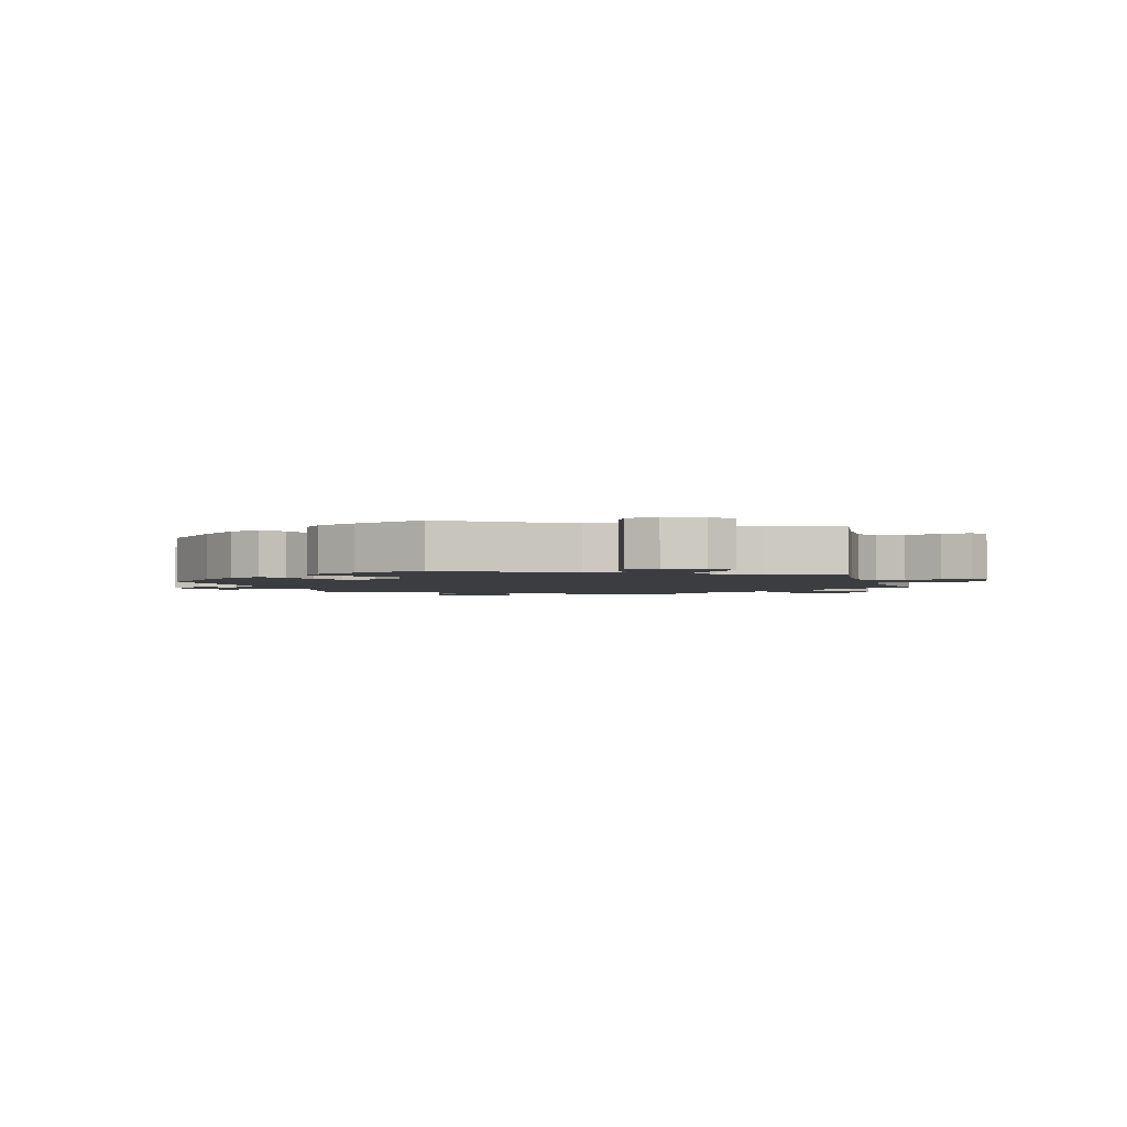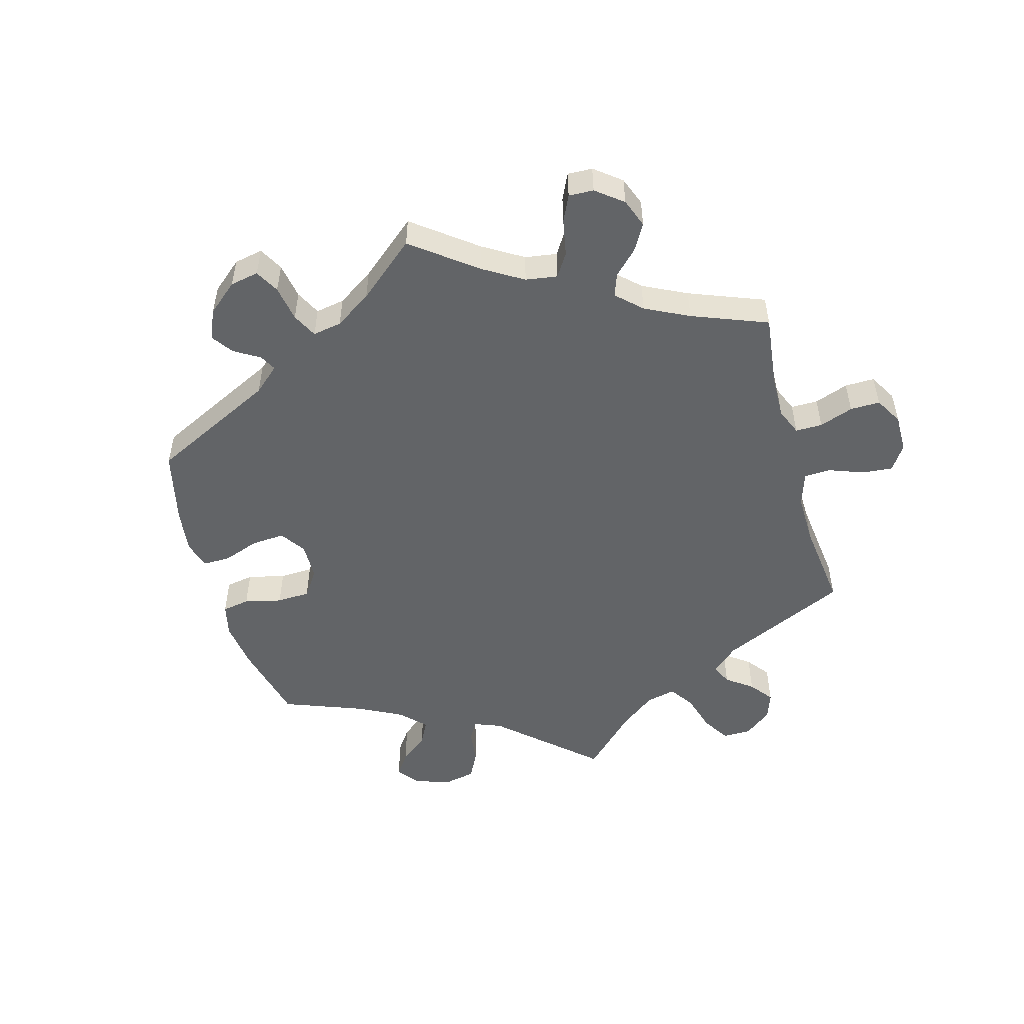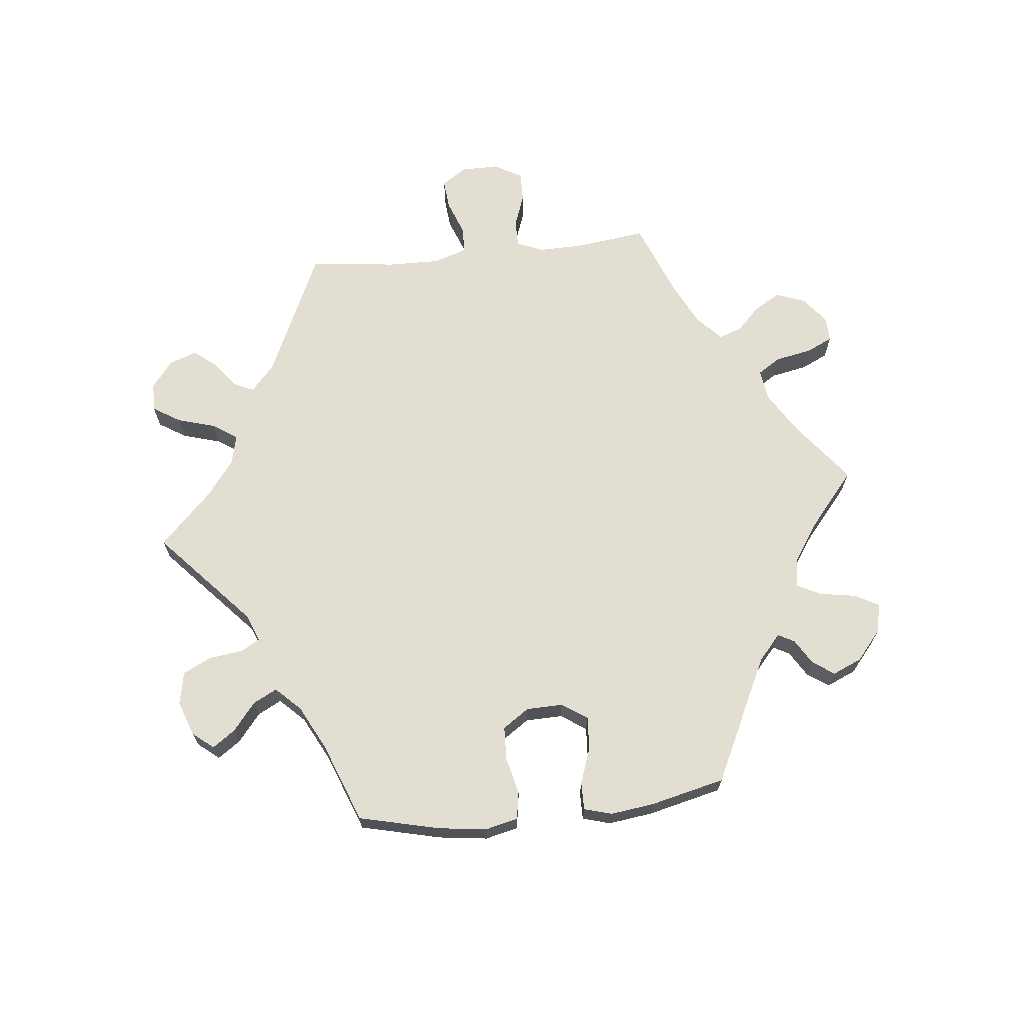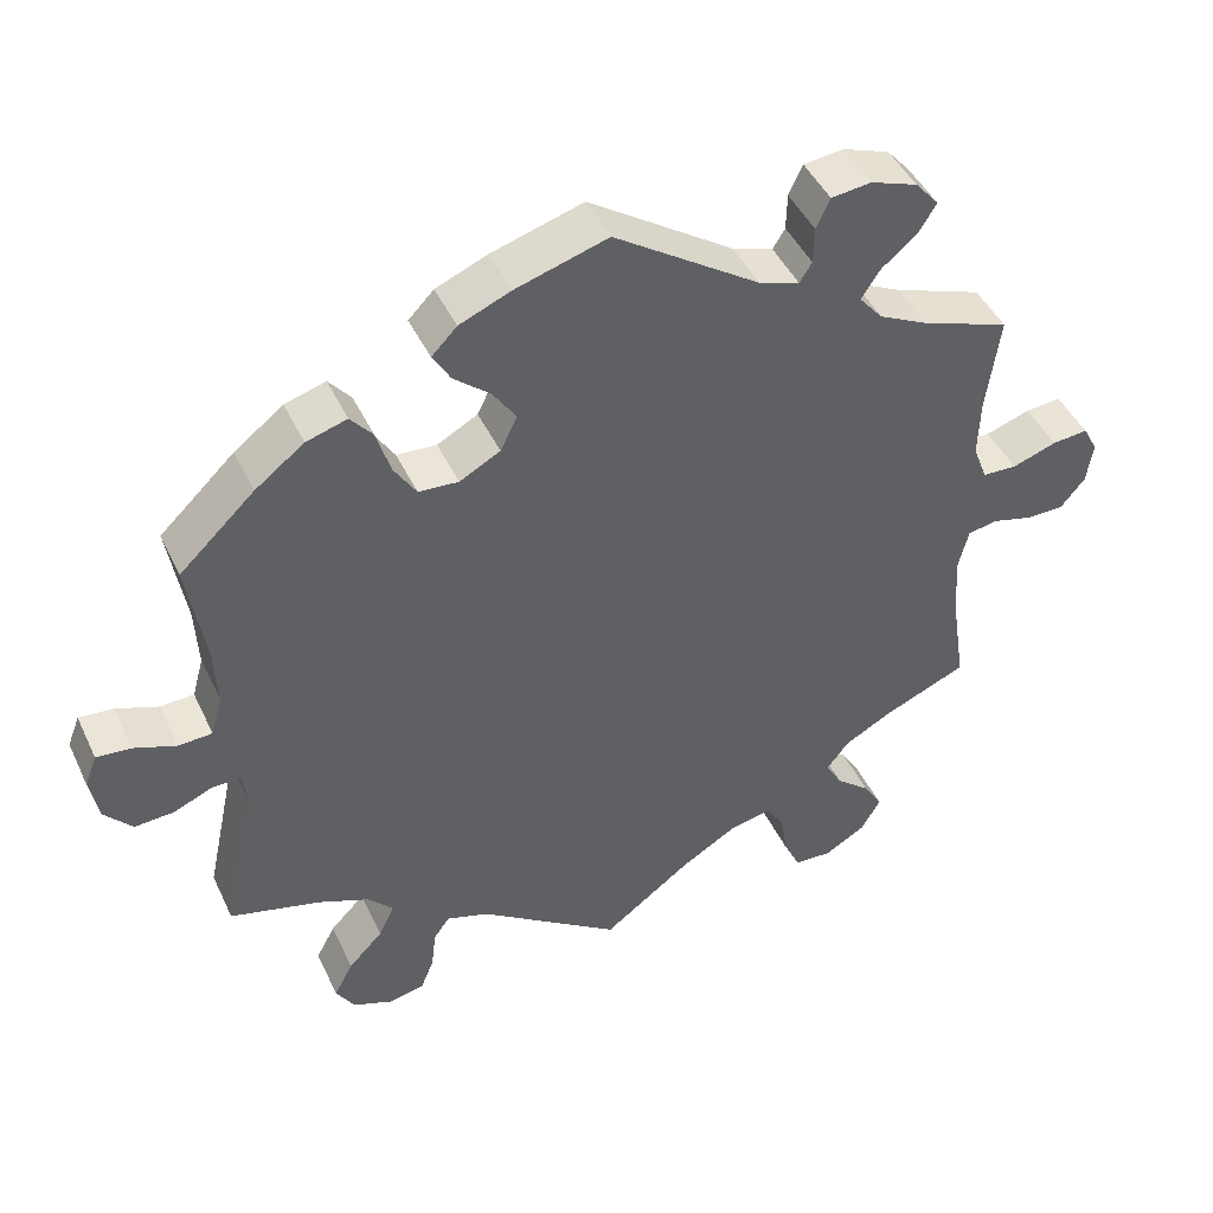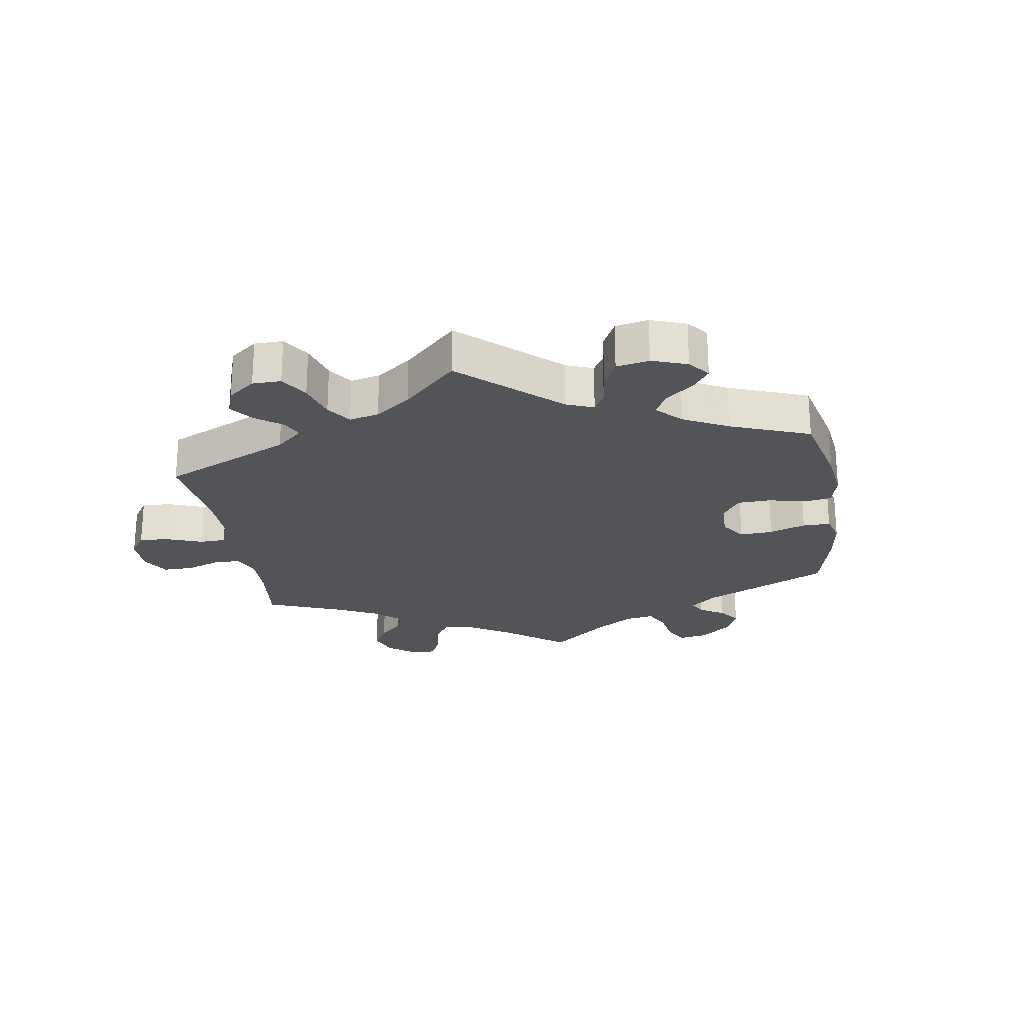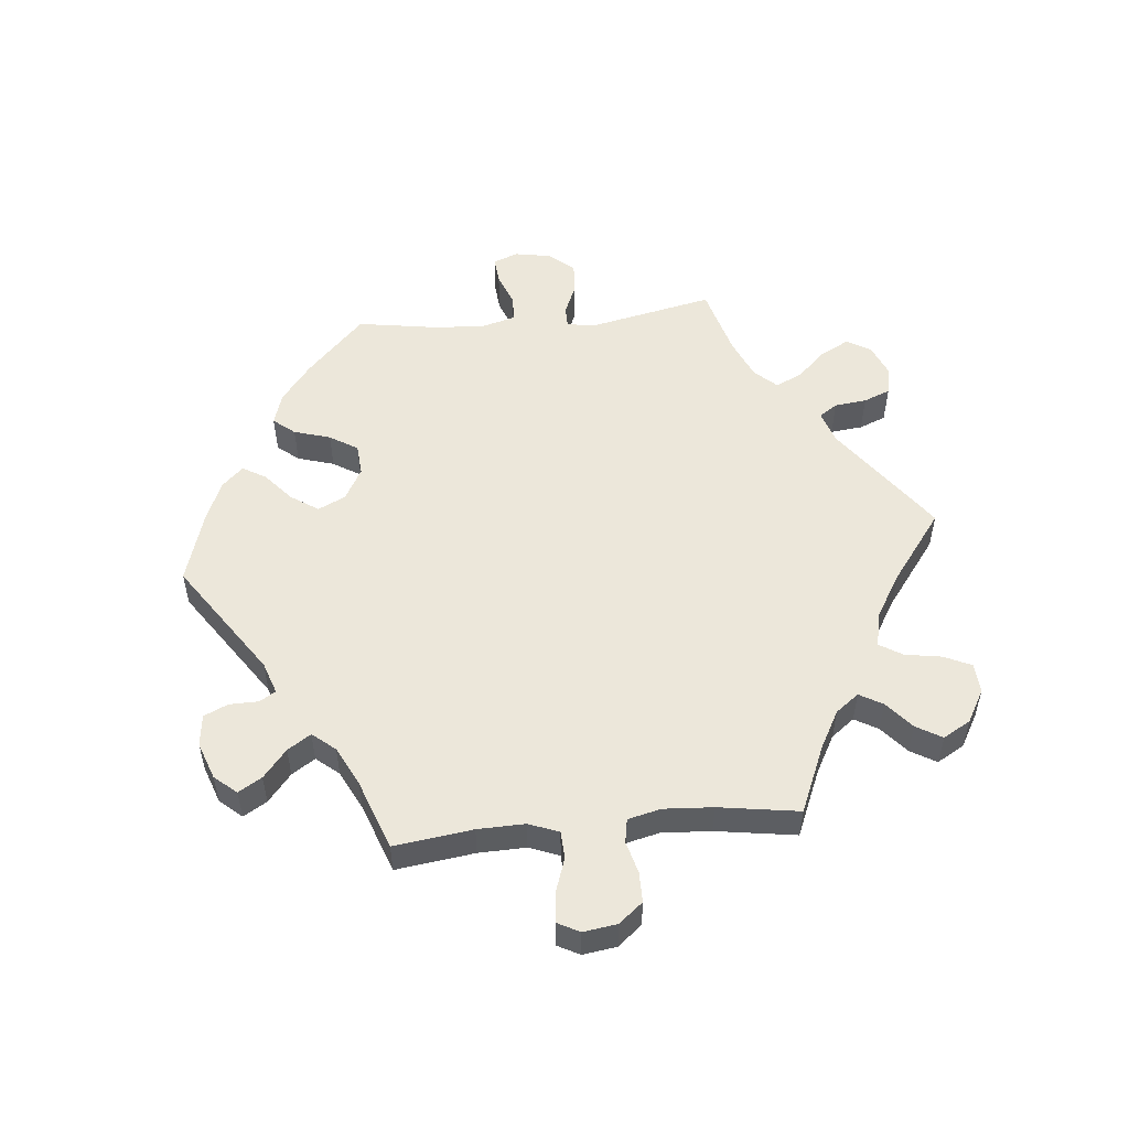
<metadata>
{"format":"obj","ext":"obj","renderer":"f3d","projection":"perspective","resolution":1024,"background":"white","views":[{"elev":-2.4,"azim":17.1,"up":"+Y"},{"elev":-51.1,"azim":75.7,"up":"+Y"},{"elev":68.0,"azim":-36.1,"up":"+Y"},{"elev":45.4,"azim":-24.3,"up":"+Z"},{"elev":-23.5,"azim":-111.0,"up":"+Y"},{"elev":52.4,"azim":84.4,"up":"+Y"}]}
</metadata>
<code>
v 0.421 0.07 0.535
v -0.639 0.07 -0.082
v -0.187 0.07 -0.487
v -0.246 0.07 0.327
v -0.119 0.07 0.397
v -0.493 0.07 -0.105
v -0.353 0.07 -0.37
v -0.269 0.07 -0.552
v 0.525 0.07 -0.045
v 0.245 0.07 -0.478
v -0.385 0.07 -0.497
v -0.34 0.07 -0.45
v 0.398 0.07 0.497
v 0.258 0.07 0.5
v 0.537 0.07 0.31
v 0 0.07 -0.62
v -0.686 0.07 0.019
v -0.375 0.07 0.452
v -0.57 0.07 0.035
v 0.189 0.07 0.492
v 0.518 0.07 0.105
v 0.278 0.07 -0.575
v 0 0.07 0.62
v -0.197 0.07 0.483
v 0.52 0.07 0.182
v -0.141 0.07 0.352
v -0.588 0.07 -0.079
v 0.564 0.07 -0.038
v 0.512 0.07 -0.099
v -0.263 0.07 -0.499
v -0.419 0.07 -0.342
v 0.64 0.07 0.074
v -0.12 0.07 0.584
v -0.319 0.07 -0.406
v 0.329 0.07 0.593
v 0.428 0.07 -0.547
v -0.439 0.07 0.403
v 0.39 0.07 0.571
v 0.365 0.07 -0.391
v 0.402 0.07 -0.592
v -0.149 0.07 0.442
v -0.322 0.07 0.468
v 0.188 0.07 -0.49
v 0.299 0.07 -0.62
v -0.287 0.07 -0.596
v -0.386 0.07 -0.584
v 0.348 0.07 -0.623
v 0.277 0.07 0.587
v -0.515 0.07 0.173
v -0.194 0.07 0.323
v -0.526 0.07 0.037
v 0.537 0.07 -0.31
v 0.358 0.07 0.384
v 0.352 0.07 0.459
v -0.537 0.07 -0.31
v 0.115 0.07 -0.534
v 0.242 0.07 0.474
v 0.403 0.07 -0.505
v 0.517 0.07 -0.179
v 0.616 0.07 -0.052
v -0.675 0.07 -0.041
v 0.706 0.07 0.042
v -0.22 0.07 0.522
v 0.666 0.07 -0.052
v 0.358 0.07 -0.467
v 0.582 0.07 0.054
v 0.698 0.07 -0.013
v -0.334 0.07 -0.605
v -0.511 0.07 0.091
v 0.422 0.07 0.352
v -0.67 0.07 0.06
v 0.427 0.07 -0.357
v -0.5 0.07 -0.057
v -0.625 0.07 0.056
v -0.275 0.07 0.373
v -0.293 0.07 0.433
v -0.41 0.07 -0.544
v 0.327 0.07 0.421
v 0.537 0.07 0.056
v -0.242 0.07 -0.469
v -0.536 0.07 -0.057
v 0.268 0.07 -0.515
v 0.336 0.07 -0.429
v -0.537 0.07 0.31
v -0.187 0.07 0.556
v 0.687 0.07 0.078
v 0.259 0.07 0.548
v 0.421 -0 0.535
v -0.639 -0 -0.082
v -0.187 -0 -0.487
v -0.246 -0 0.327
v -0.119 -0 0.397
v -0.493 -0 -0.105
v -0.353 -0 -0.37
v -0.269 -0 -0.552
v 0.525 -0 -0.045
v 0.245 -0 -0.478
v -0.385 -0 -0.497
v -0.34 -0 -0.45
v 0.398 -0 0.497
v 0.258 -0 0.5
v 0.537 -0 0.31
v 0 -0 -0.62
v -0.686 -0 0.019
v -0.375 -0 0.452
v -0.57 -0 0.035
v 0.189 -0 0.492
v 0.518 -0 0.105
v 0.278 -0 -0.575
v 0 -0 0.62
v -0.197 -0 0.483
v 0.52 -0 0.182
v -0.141 -0 0.352
v -0.588 -0 -0.079
v 0.564 -0 -0.038
v 0.512 -0 -0.099
v -0.263 -0 -0.499
v -0.419 -0 -0.342
v 0.64 -0 0.074
v -0.12 -0 0.584
v -0.319 -0 -0.406
v 0.329 -0 0.593
v 0.428 -0 -0.547
v -0.439 -0 0.403
v 0.39 -0 0.571
v 0.365 -0 -0.391
v 0.402 -0 -0.592
v -0.149 -0 0.442
v -0.322 -0 0.468
v 0.188 -0 -0.49
v 0.299 -0 -0.62
v -0.287 -0 -0.596
v -0.386 -0 -0.584
v 0.348 -0 -0.623
v 0.277 -0 0.587
v -0.515 -0 0.173
v -0.194 -0 0.323
v -0.526 -0 0.037
v 0.537 -0 -0.31
v 0.358 -0 0.384
v 0.352 -0 0.459
v -0.537 -0 -0.31
v 0.115 -0 -0.534
v 0.242 -0 0.474
v 0.403 -0 -0.505
v 0.517 -0 -0.179
v 0.616 -0 -0.052
v -0.675 -0 -0.041
v 0.706 -0 0.042
v -0.22 -0 0.522
v 0.666 -0 -0.052
v 0.358 -0 -0.467
v 0.582 -0 0.054
v 0.698 -0 -0.013
v -0.334 -0 -0.605
v -0.511 -0 0.091
v 0.422 -0 0.352
v -0.67 -0 0.06
v 0.427 -0 -0.357
v -0.5 -0 -0.057
v -0.625 -0 0.056
v -0.275 -0 0.373
v -0.293 -0 0.433
v -0.41 -0 -0.544
v 0.327 -0 0.421
v 0.537 -0 0.056
v -0.242 -0 -0.469
v -0.536 -0 -0.057
v 0.268 -0 -0.515
v 0.336 -0 -0.429
v -0.537 -0 0.31
v -0.187 -0 0.556
v 0.687 -0 0.078
v 0.259 -0 0.548
f 70 15 25
f 53 70 25 21
f 78 53 21 79
f 38 1 13 54
f 38 54 78
f 35 38 78
f 14 87 48 35
f 57 14 35 78
f 20 57 78 79
f 33 23 20 79
f 41 24 63 85
f 5 41 85 33
f 18 42 76 75
f 18 75 4
f 49 84 37 18
f 69 49 18 4
f 51 69 4 50
f 17 71 74 19
f 17 19 51
f 61 17 51
f 81 27 2 61
f 73 81 61 51
f 31 55 6
f 7 31 6 73
f 34 7 73 51
f 46 77 11 12
f 46 12 34
f 68 46 34
f 30 8 45 68
f 30 68 34
f 80 30 34 51
f 56 16 3
f 43 56 3 80
f 10 43 80 51
f 47 44 22 82
f 47 82 10
f 40 47 10
f 65 58 36 40
f 83 65 40 10
f 39 83 10 51
f 59 52 72
f 29 59 72 39
f 9 29 39 51
f 67 64 60 28
f 86 62 67 28
f 66 32 86 28
f 79 66 28 9
f 5 33 79 9
f 9 51 50 26
f 9 26 5
f 112 102 157
f 108 112 157 140
f 166 108 140 165
f 141 100 88 125
f 165 141 125
f 165 125 122
f 122 135 174 101
f 165 122 101 144
f 166 165 144 107
f 166 107 110 120
f 172 150 111 128
f 120 172 128 92
f 162 163 129 105
f 91 162 105
f 105 124 171 136
f 91 105 136 156
f 137 91 156 138
f 106 161 158 104
f 138 106 104
f 138 104 148
f 148 89 114 168
f 138 148 168 160
f 93 142 118
f 160 93 118 94
f 138 160 94 121
f 99 98 164 133
f 121 99 133
f 121 133 155
f 155 132 95 117
f 121 155 117
f 138 121 117 167
f 90 103 143
f 167 90 143 130
f 138 167 130 97
f 169 109 131 134
f 97 169 134
f 97 134 127
f 127 123 145 152
f 97 127 152 170
f 138 97 170 126
f 159 139 146
f 126 159 146 116
f 138 126 116 96
f 115 147 151 154
f 115 154 149 173
f 115 173 119 153
f 96 115 153 166
f 96 166 120 92
f 113 137 138 96
f 92 113 96
f 25 112 108 21
f 21 108 166 79
f 79 166 153 66
f 66 153 119 32
f 32 119 173 86
f 86 173 149 62
f 62 149 154 67
f 67 154 151 64
f 64 151 147 60
f 60 147 115 28
f 28 115 96 9
f 9 96 116 29
f 29 116 146 59
f 59 146 139 52
f 52 139 159 72
f 72 159 126 39
f 39 126 170 83
f 83 170 152 65
f 65 152 145 58
f 58 145 123 36
f 36 123 127 40
f 40 127 134 47
f 47 134 131 44
f 44 131 109 22
f 22 109 169 82
f 82 169 97 10
f 10 97 130 43
f 43 130 143 56
f 56 143 103 16
f 16 103 90 3
f 3 90 167 80
f 80 167 117 30
f 30 117 95 8
f 8 95 132 45
f 45 132 155 68
f 68 155 133 46
f 46 133 164 77
f 77 164 98 11
f 11 98 99 12
f 12 99 121 34
f 34 121 94 7
f 7 94 118 31
f 31 118 142 55
f 55 142 93 6
f 6 93 160 73
f 73 160 168 81
f 81 168 114 27
f 27 114 89 2
f 2 89 148 61
f 61 148 104 17
f 17 104 158 71
f 71 158 161 74
f 74 161 106 19
f 19 106 138 51
f 51 138 156 69
f 69 156 136 49
f 49 136 171 84
f 84 171 124 37
f 37 124 105 18
f 18 105 129 42
f 42 129 163 76
f 76 163 162 75
f 75 162 91 4
f 4 91 137 50
f 50 137 113 26
f 26 113 92 5
f 5 92 128 41
f 41 128 111 24
f 24 111 150 63
f 63 150 172 85
f 85 172 120 33
f 33 120 110 23
f 23 110 107 20
f 20 107 144 57
f 57 144 101 14
f 14 101 174 87
f 87 174 135 48
f 48 135 122 35
f 35 122 125 38
f 38 125 88 1
f 1 88 100 13
f 13 100 141 54
f 54 141 165 78
f 78 165 140 53
f 53 140 157 70
f 70 157 102 15
f 15 102 112 25

</code>
